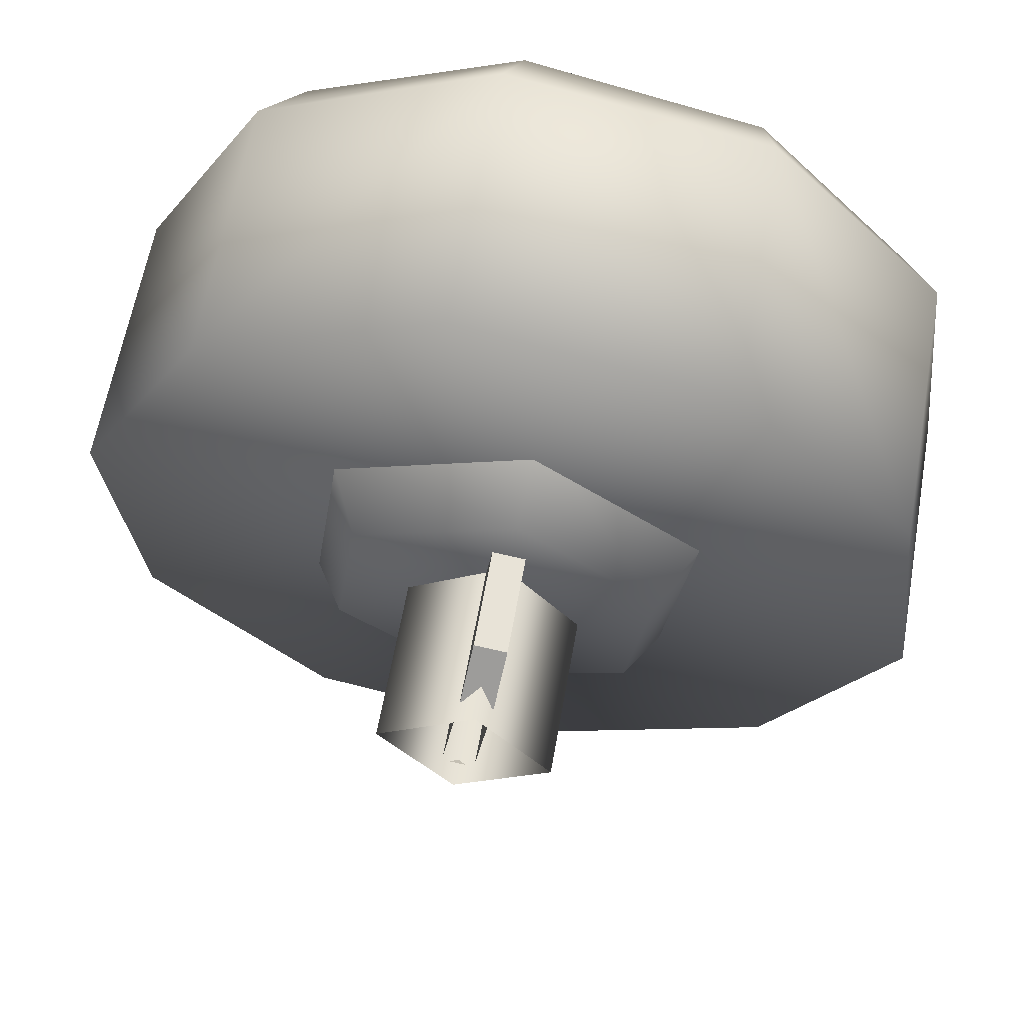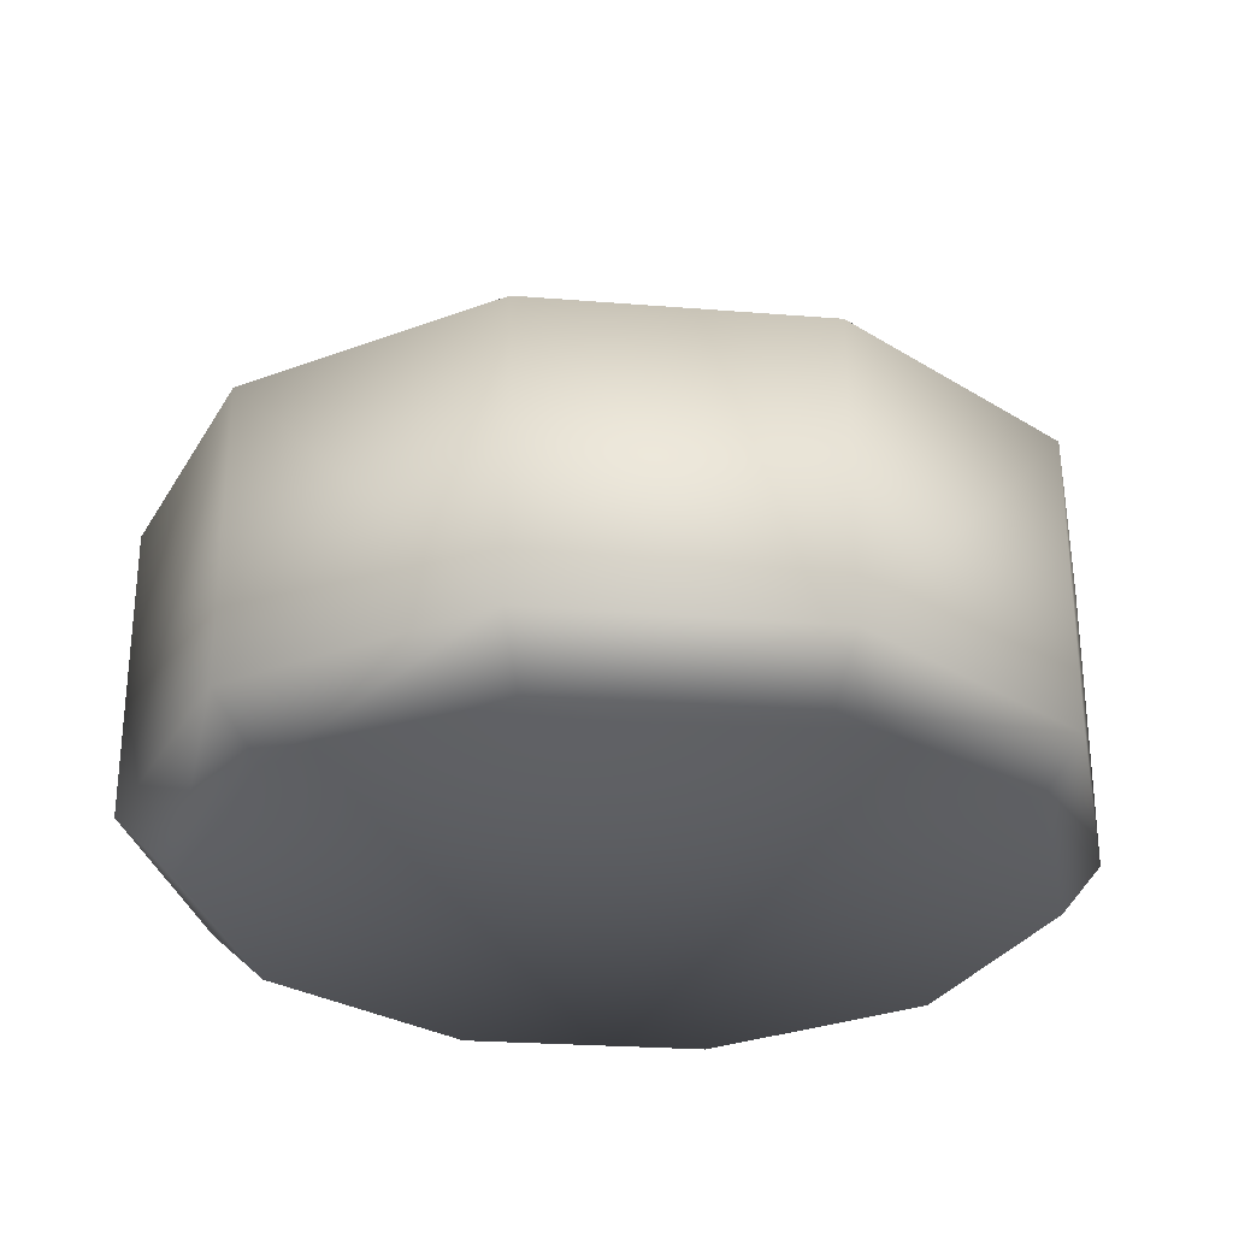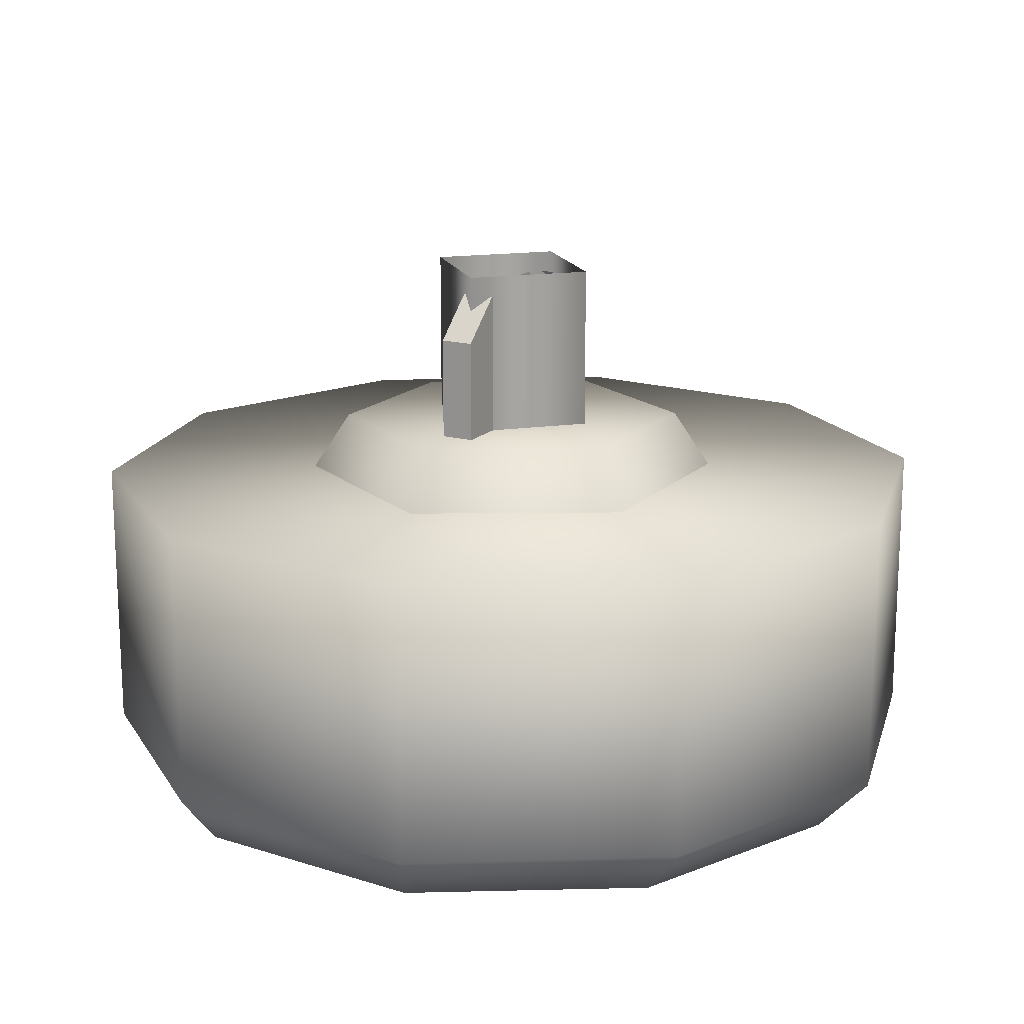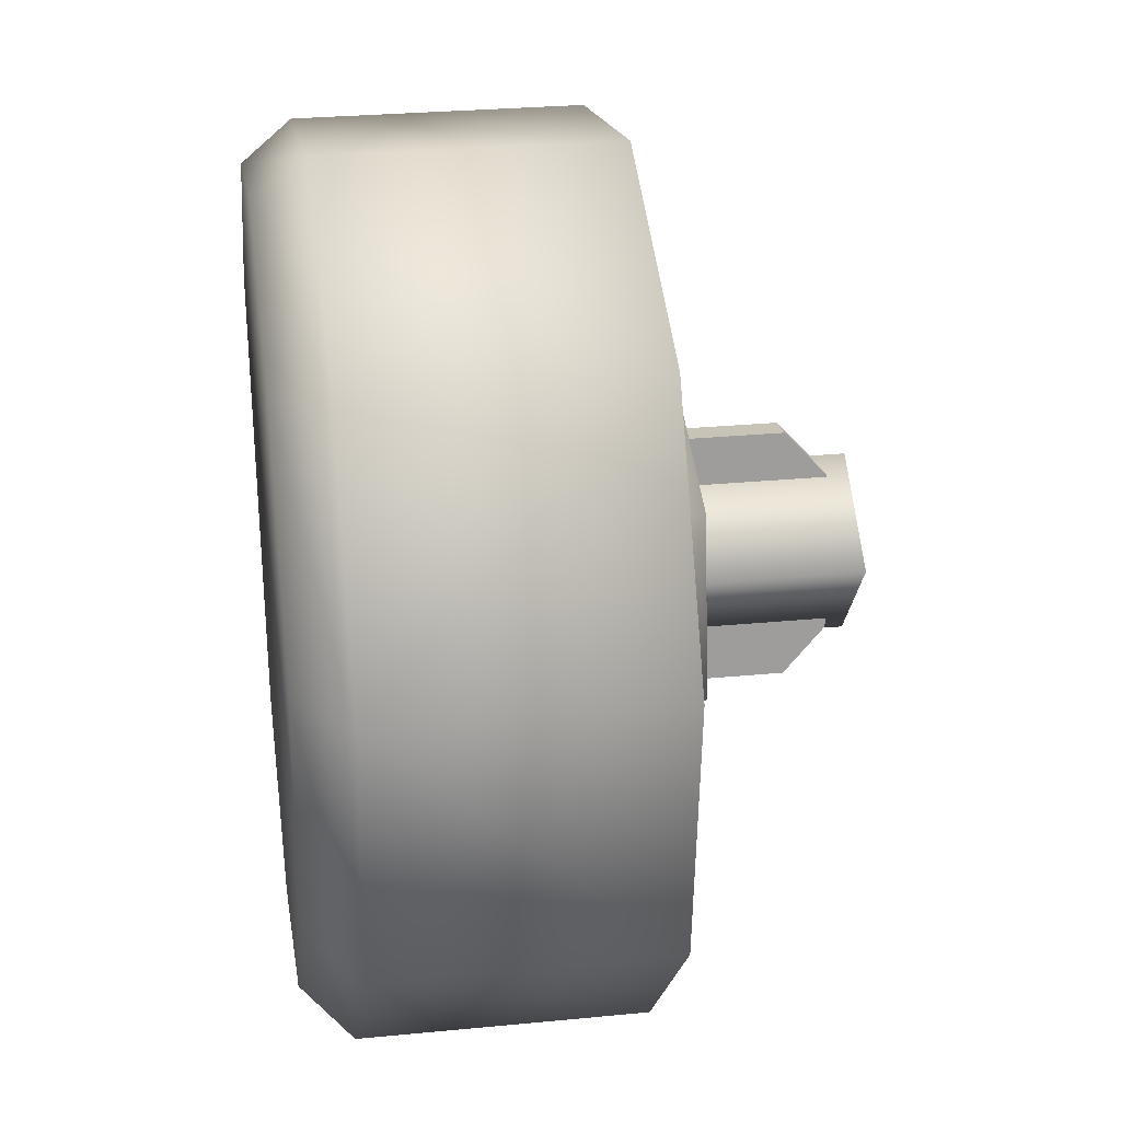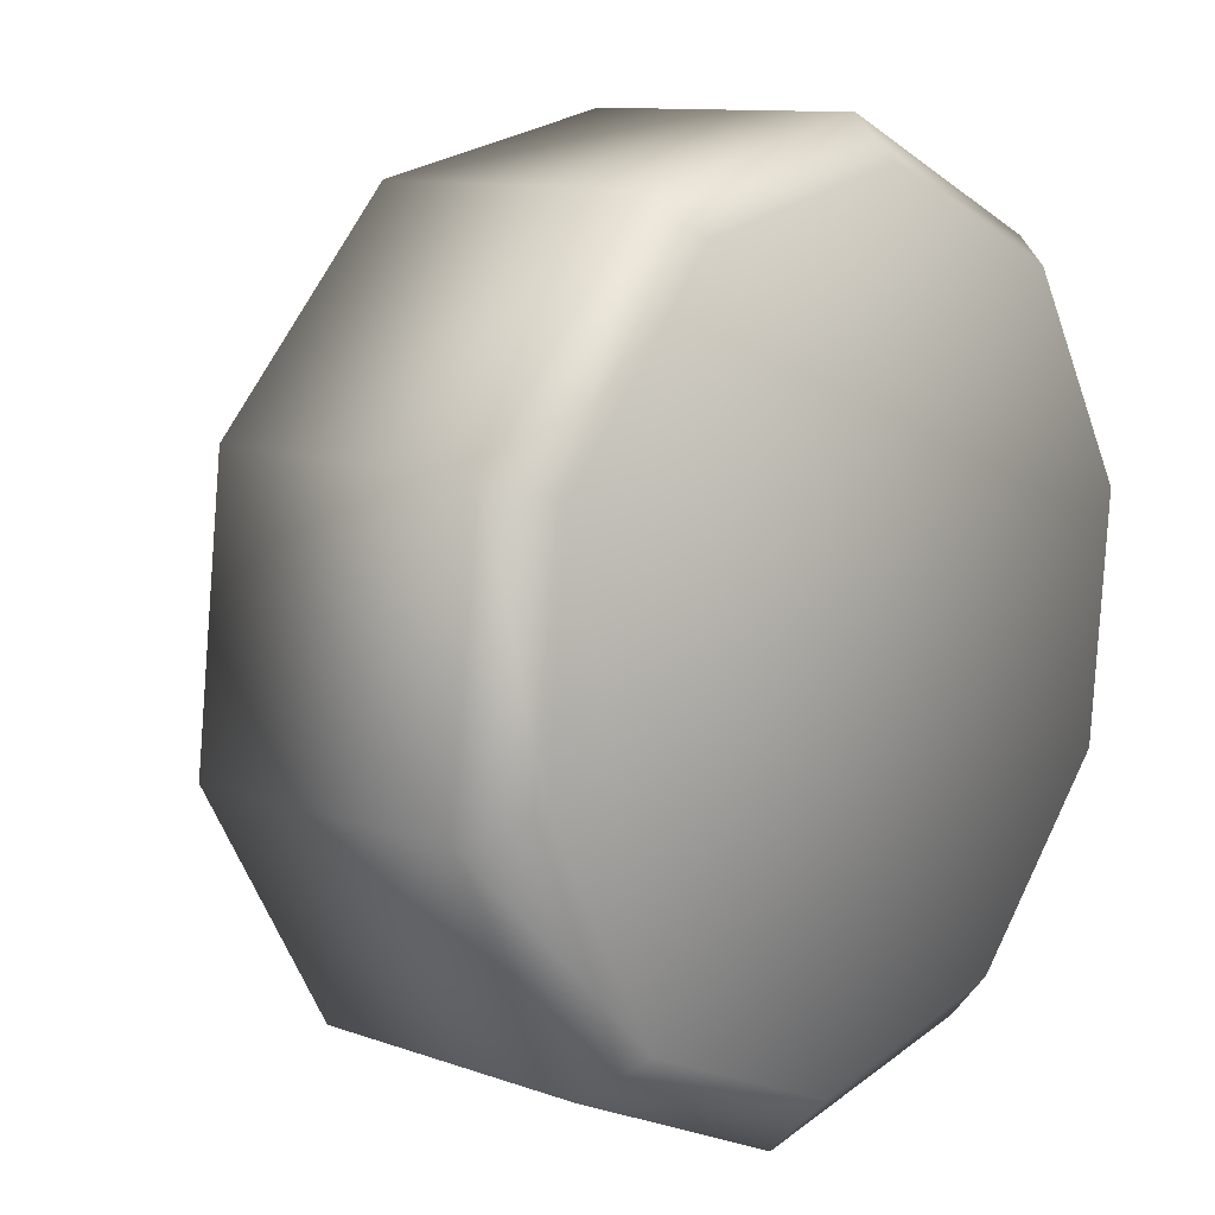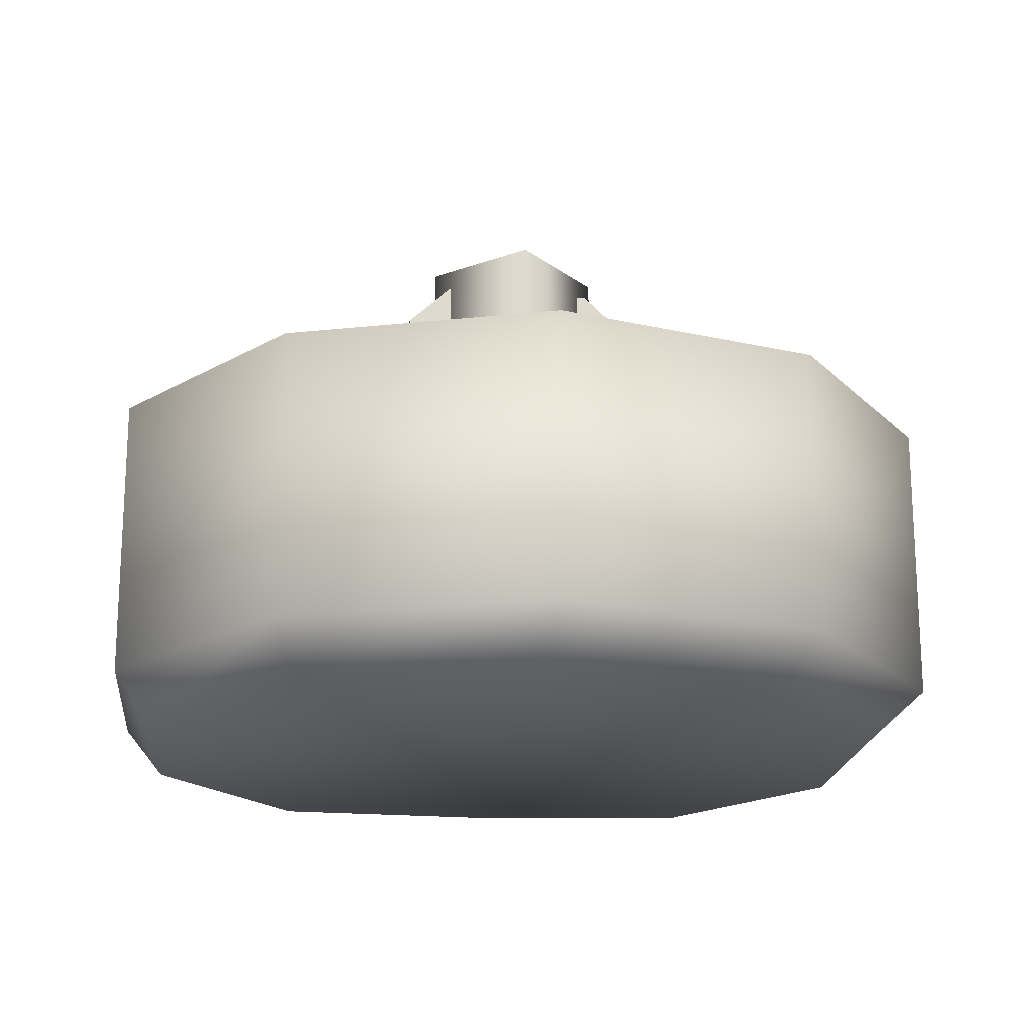
<metadata>
{"format":"obj","ext":"obj","renderer":"f3d","projection":"perspective","resolution":1024,"background":"white","views":[{"elev":61.5,"azim":10.0,"up":"+Y"},{"elev":-29.0,"azim":53.6,"up":"+Z"},{"elev":16.5,"azim":-159.3,"up":"+Z"},{"elev":27.9,"azim":-98.4,"up":"+Y"},{"elev":10.8,"azim":131.5,"up":"+Y"},{"elev":-18.5,"azim":-107.7,"up":"+Z"}]}
</metadata>
<code>
g wheel_low_Cylinder.002
v -0.7328 0.7944 -1.581
v -0.7867 1.274 -1.581
v -0.5485 1.693 -1.581
v -0.1093 1.893 -1.581
v 0.3632 1.796 -1.581
v 0.6885 1.44 -1.581
v 0.7424 0.9602 -1.581
v 0.06501 0.3414 -1.581
v -0.6578 0.8538 -2.173
v -0.7328 0.7944 -2.084
v -0.6993 1.282 -2.173
v -0.7867 1.274 -2.084
v -0.4814 1.652 -2.173
v -0.5485 1.693 -2.084
v -0.0873 1.824 -2.173
v -0.1093 1.893 -2.084
v 0.3324 1.731 -2.173
v 0.3632 1.796 -2.084
v 0.6174 1.409 -2.173
v 0.6885 1.44 -2.084
v 0.7424 0.9602 -2.084
v 0.04686 0.4393 -2.173
v 0.06501 0.3414 -2.084
v -0.4075 0.4383 -1.581
v -0.4075 0.4383 -2.084
v -0.3728 0.5321 -2.173
v 0.5042 0.5408 -1.581
v 0.5042 0.5408 -2.084
v 0.4409 0.6109 -2.173
v 0.6397 1.001 -2.159
v -0.0798 0.7126 -1.615
v -0.0671 0.8017 -1.478
v -0.4012 0.9647 -1.615
v 0.2992 0.8649 -1.615
v 0.2284 0.9204 -1.478
v 0.3569 1.269 -1.615
v 0.2734 1.236 -1.478
v 0.03549 1.521 -1.615
v 0.02279 1.432 -1.478
v -0.3435 1.369 -1.615
v -0.2727 1.314 -1.478
v -0.3177 0.9982 -1.478
v -0.0218 1.332 -1.565
v -0.0218 1.332 -1.295
v -0.08368 0.8976 -1.565
v 0.0375 1.323 -1.565
v 0.0375 1.323 -1.295
v -0.02437 0.8892 -1.565
v -0.02437 0.8892 -1.295
v -0.01295 0.9693 -1.22
v -0.08368 0.8976 -1.295
v -0.07225 0.9778 -1.22
v -0.03322 1.252 -1.22
v 0.02608 1.243 -1.22
v -0.04462 0.9594 -1.552
v -0.04462 0.9594 -1.183
v -0.1797 1.139 -1.552
v 0.1354 1.094 -1.552
v 0.1354 1.094 -1.183
v 0.000304 1.275 -1.552
v 0.000304 1.275 -1.183
v -0.1797 1.139 -1.183
g wheel_low_textures
f 3 4 16 14
f 18 5 6 20
f 28 27 8 23
f 6 7 21 20
f 1 2 12 10
f 4 5 18 16
f 12 2 3 14
f 10 12 11 9
f 12 14 13 11
f 14 16 15 13
f 16 18 17 15
f 18 20 19 17
f 19 30 29 22 26 9 11 13 15 17
f 28 23 22 29
f 25 10 9 26
f 24 1 10 25
f 8 24 25 23
f 23 25 26 22
f 21 7 27 28
f 3 2 1 24 8 27 7 6 5 4
f 21 28 29 30
f 20 21 30 19
f 34 35 32 31
f 31 32 42 33
f 36 37 35 34
f 38 39 37 36
f 40 41 39 38
f 33 42 41 40
f 42 32 35 37 39 41
f 47 46 43 44
f 45 51 52 53 44 43
f 49 48 46 47 54 50
f 51 45 48 49
f 49 50 52 51
f 44 53 54 47
f 58 59 56 55
f 55 56 62 57
f 60 61 59 58
f 57 62 61 60

</code>
